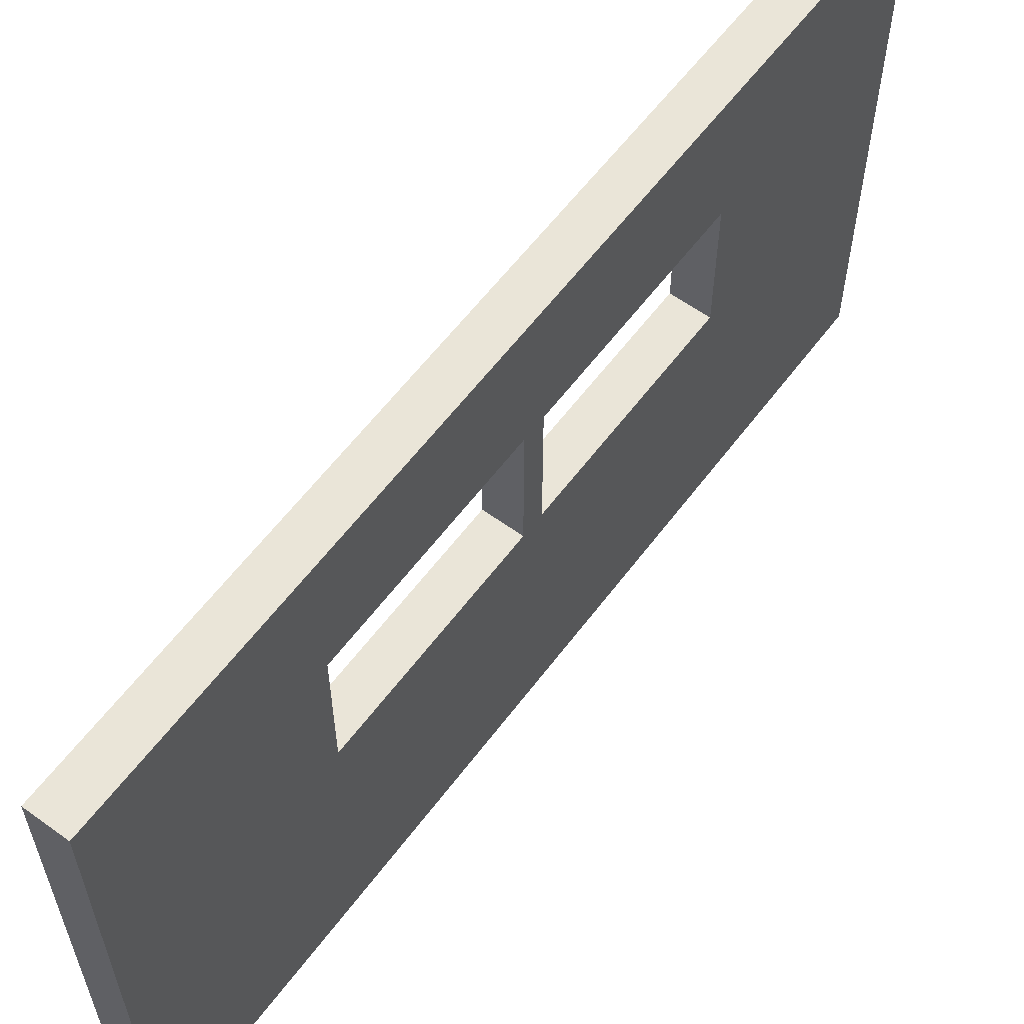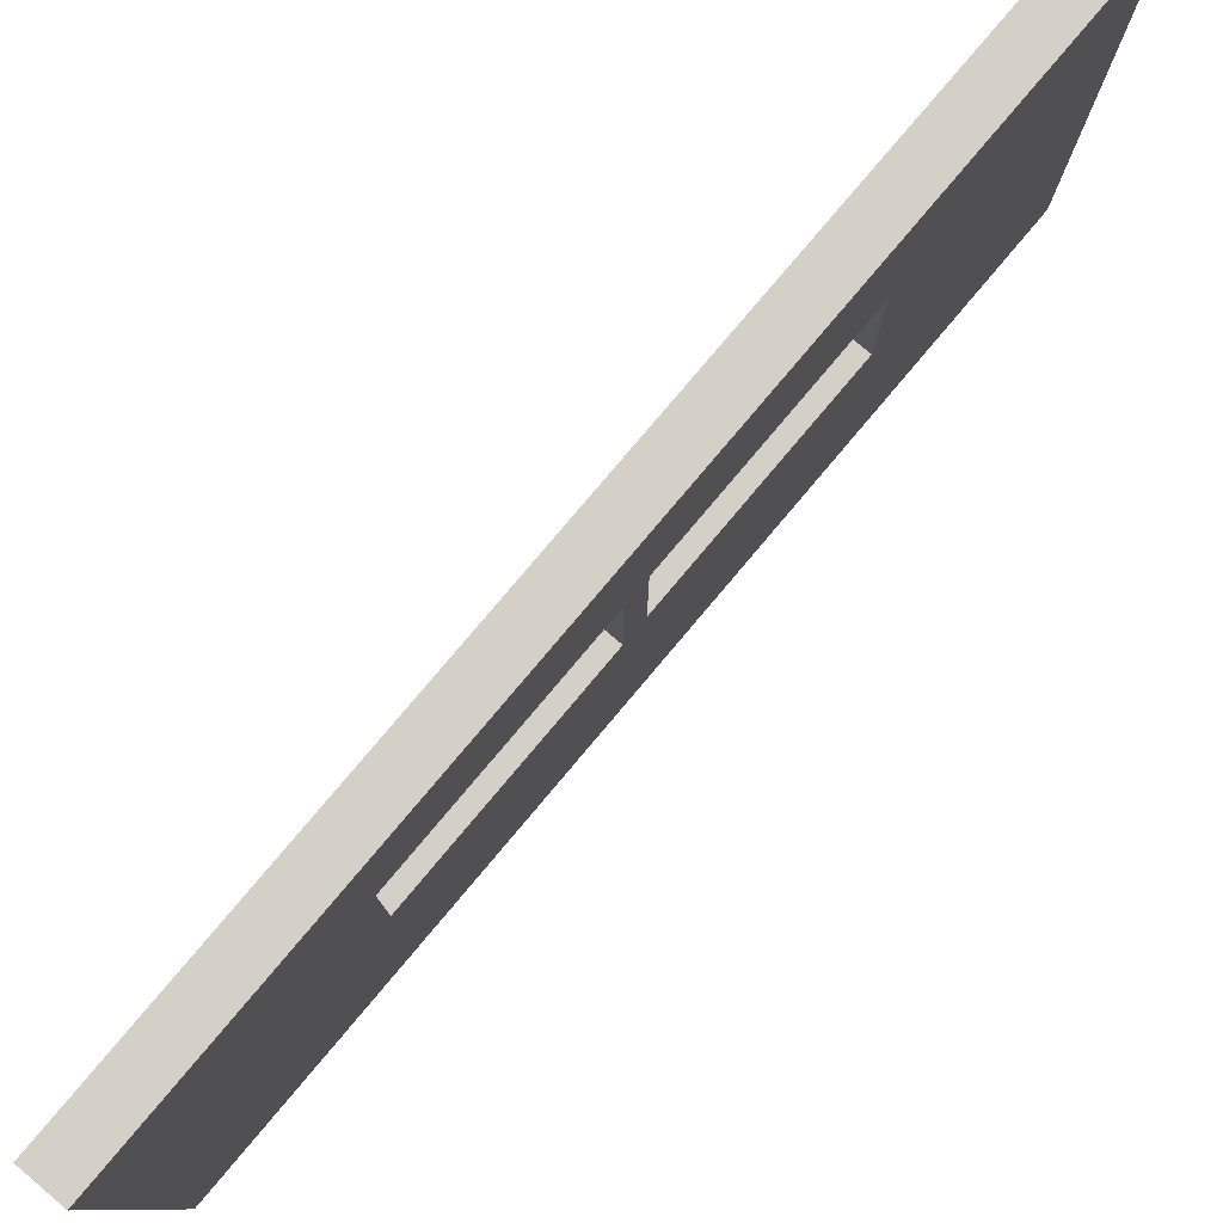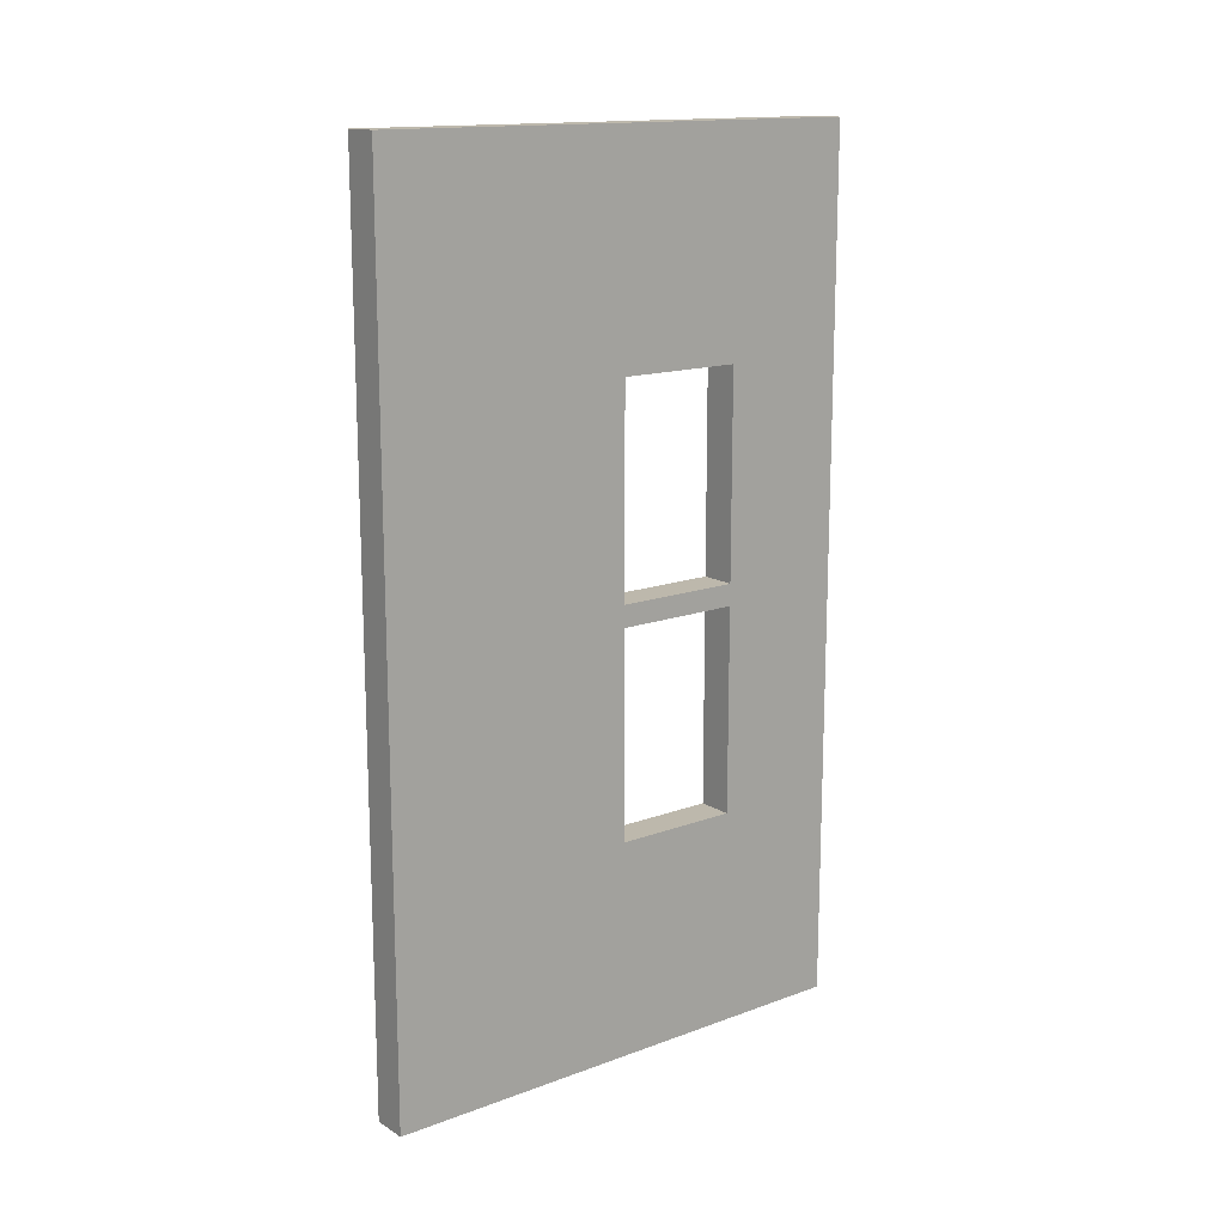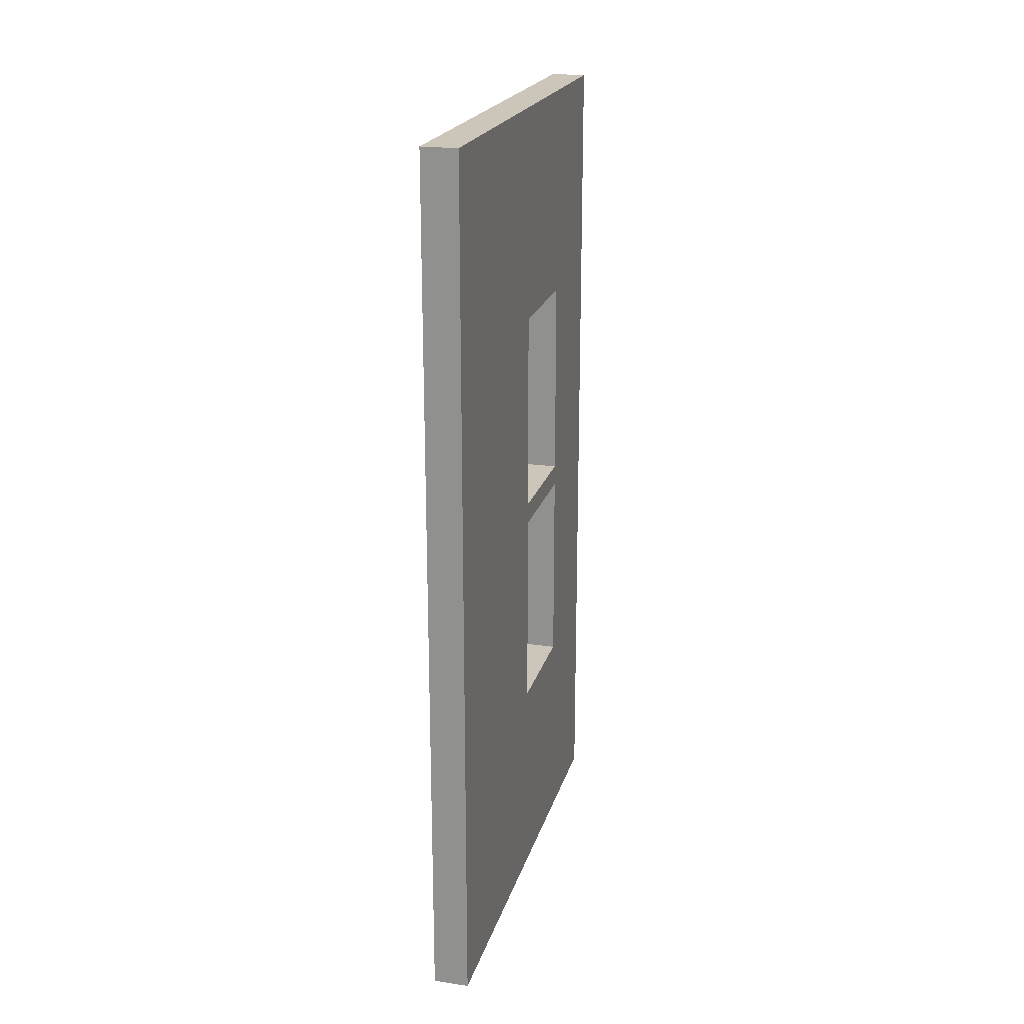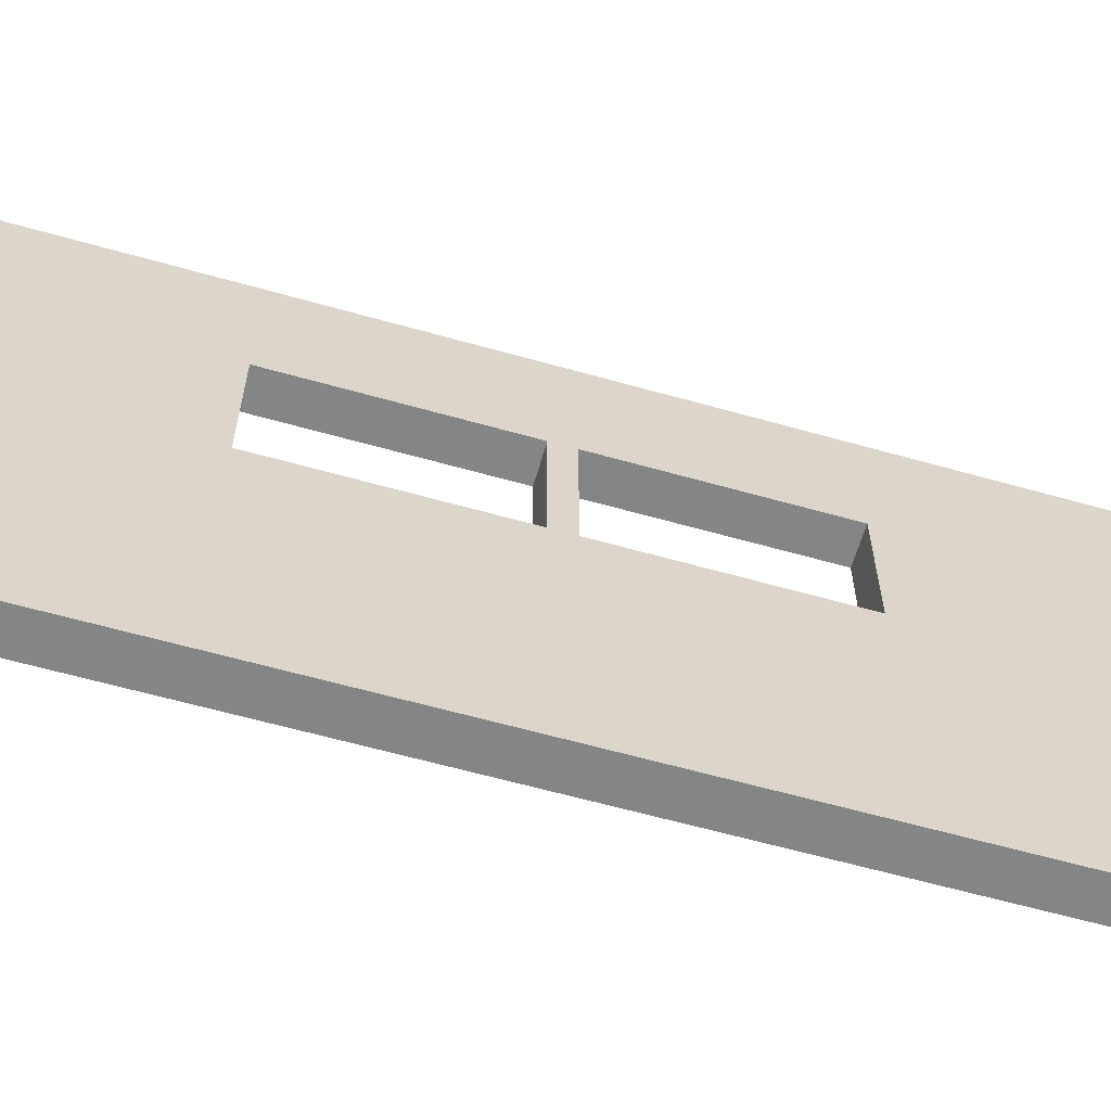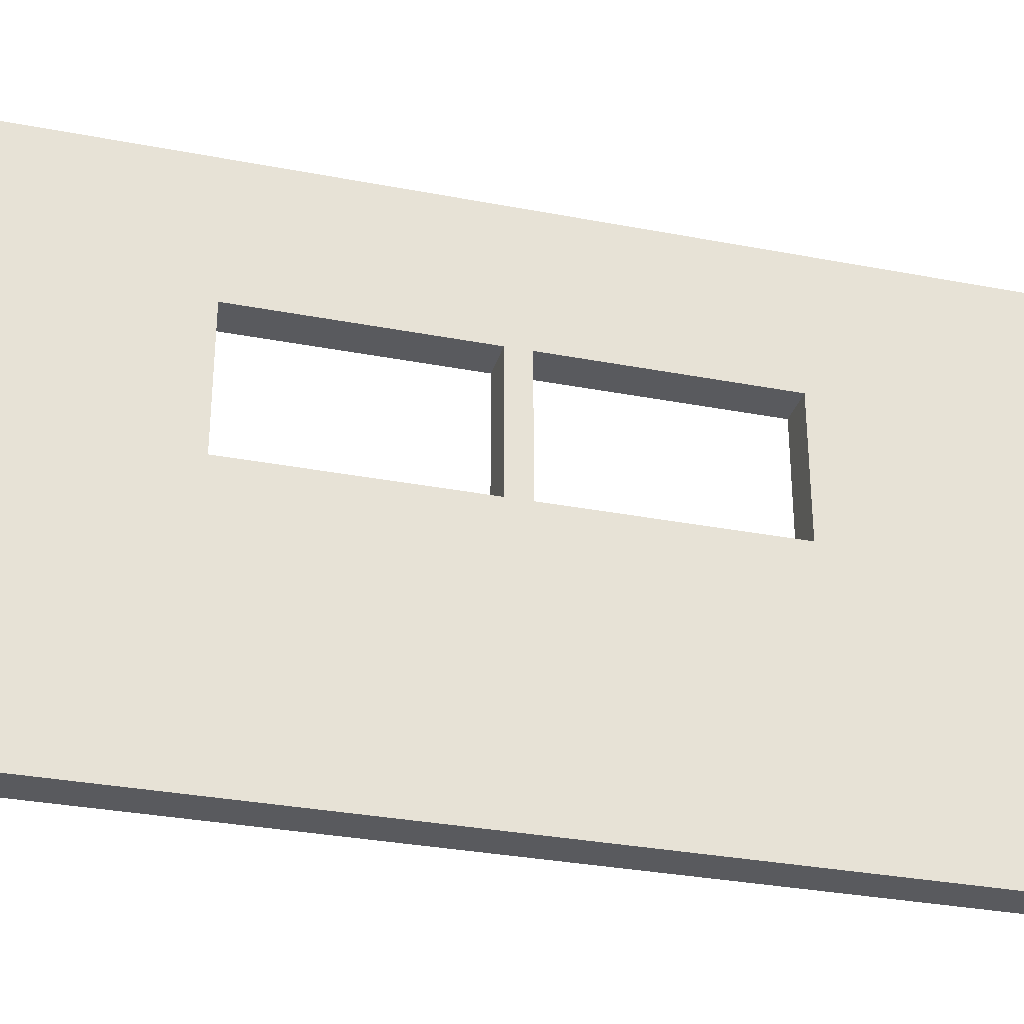
<metadata>
{"format":"obj","ext":"obj","renderer":"f3d","projection":"perspective","resolution":1024,"background":"white","views":[{"elev":59.6,"azim":-143.4,"up":"+Y"},{"elev":79.9,"azim":40.2,"up":"+Y"},{"elev":14.9,"azim":51.8,"up":"+Z"},{"elev":21.0,"azim":14.6,"up":"+Z"},{"elev":-61.9,"azim":74.0,"up":"+Y"},{"elev":-31.4,"azim":-105.3,"up":"+Y"}]}
</metadata>
<code>
o Cube_Cube.002
v -0.4237 -3.883 6.904
v -0.4237 4.117 6.904
v -0.4237 -3.883 -6.859
v -0.4237 4.117 -6.859
v 0.1423 -3.883 6.904
v 0.1423 4.117 6.904
v 0.1423 -3.883 -6.859
v 0.1423 4.117 -6.859
v -0.4237 -3.883 -3.418
v -0.4237 -3.883 3.463
v -0.4237 0.1166 6.904
v -0.4237 2.117 6.904
v -0.4237 4.117 3.463
v -0.4237 4.117 -3.418
v -0.4237 2.117 -6.859
v -0.4237 0.1166 -6.859
v 0.1423 2.117 -6.859
v 0.1423 0.1166 -6.859
v 0.1423 -3.883 3.463
v 0.1423 -3.883 -3.418
v 0.1423 4.117 -3.418
v 0.1423 4.117 3.463
v 0.1423 2.117 6.904
v 0.1423 0.1166 6.904
v 0.1423 0.1166 -3.418
v 0.1423 0.1166 3.463
v 0.1423 2.117 -3.418
v 0.1423 2.117 3.463
v -0.4237 0.1166 0.1945
v 0.1423 0.1166 0.1945
v 0.1423 -3.883 0.1945
v -0.4237 -3.883 0.1945
v -0.4237 0.1166 3.463
v -0.4237 0.1166 -3.418
v -0.4237 2.117 3.463
v -0.4237 2.117 -3.418
v -0.4237 -3.883 -0.1496
v 0.1423 -3.883 -0.1496
v 0.1423 0.1166 -0.1496
v -0.4237 0.1166 -0.1496
v -0.4237 4.117 0.1945
v 0.1423 4.117 0.1945
v 0.1423 2.117 0.1945
v -0.4237 2.117 0.1945
v -0.4237 4.117 -0.1496
v 0.1423 4.117 -0.1496
v 0.1423 2.117 -0.1496
v -0.4237 2.117 -0.1496
f 36 14 4 15
f 30 29 33 26
f 28 22 6 23
f 29 30 43 44
f 3 7 20 9
f 8 4 14 21
f 22 13 2 6
f 31 32 37 38
f 42 41 13 22
f 10 19 5 1
f 5 24 11 1
f 32 31 19 10
f 10 33 29 32
f 24 23 12 11
f 23 6 2 12
f 7 18 25 20
f 26 28 23 24
f 31 30 26 19
f 18 17 27 25
f 17 8 21 27
f 3 16 18 7
f 43 42 22 28
f 46 42 43 47
f 26 33 35 28
f 25 27 36 34
f 9 34 16 3
f 39 30 31 38
f 19 26 24 5
f 43 28 35 44
f 16 15 17 18
f 29 44 48 40
f 47 39 40 48
f 15 4 8 17
f 1 11 33 10
f 34 36 15 16
f 40 34 9 37
f 11 12 35 33
f 12 2 13 35
f 20 25 39 38
f 48 45 14 36
f 41 45 48 44
f 29 40 37 32
f 25 34 40 39
f 9 20 38 37
f 35 13 41 44
f 30 39 47 43
f 27 47 48 36
f 27 21 46 47
f 21 14 45 46
f 41 42 46 45

</code>
